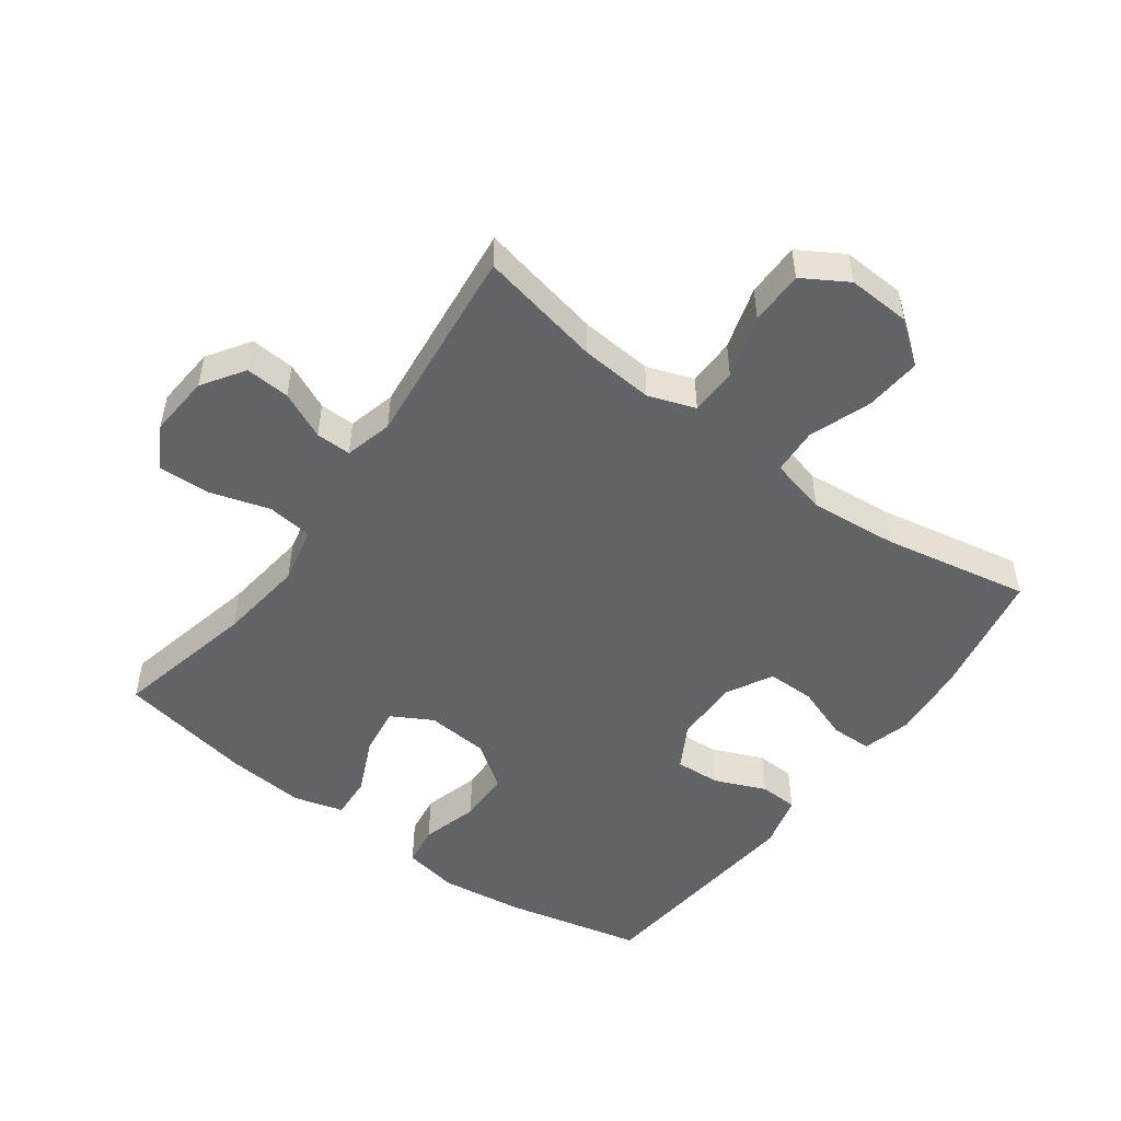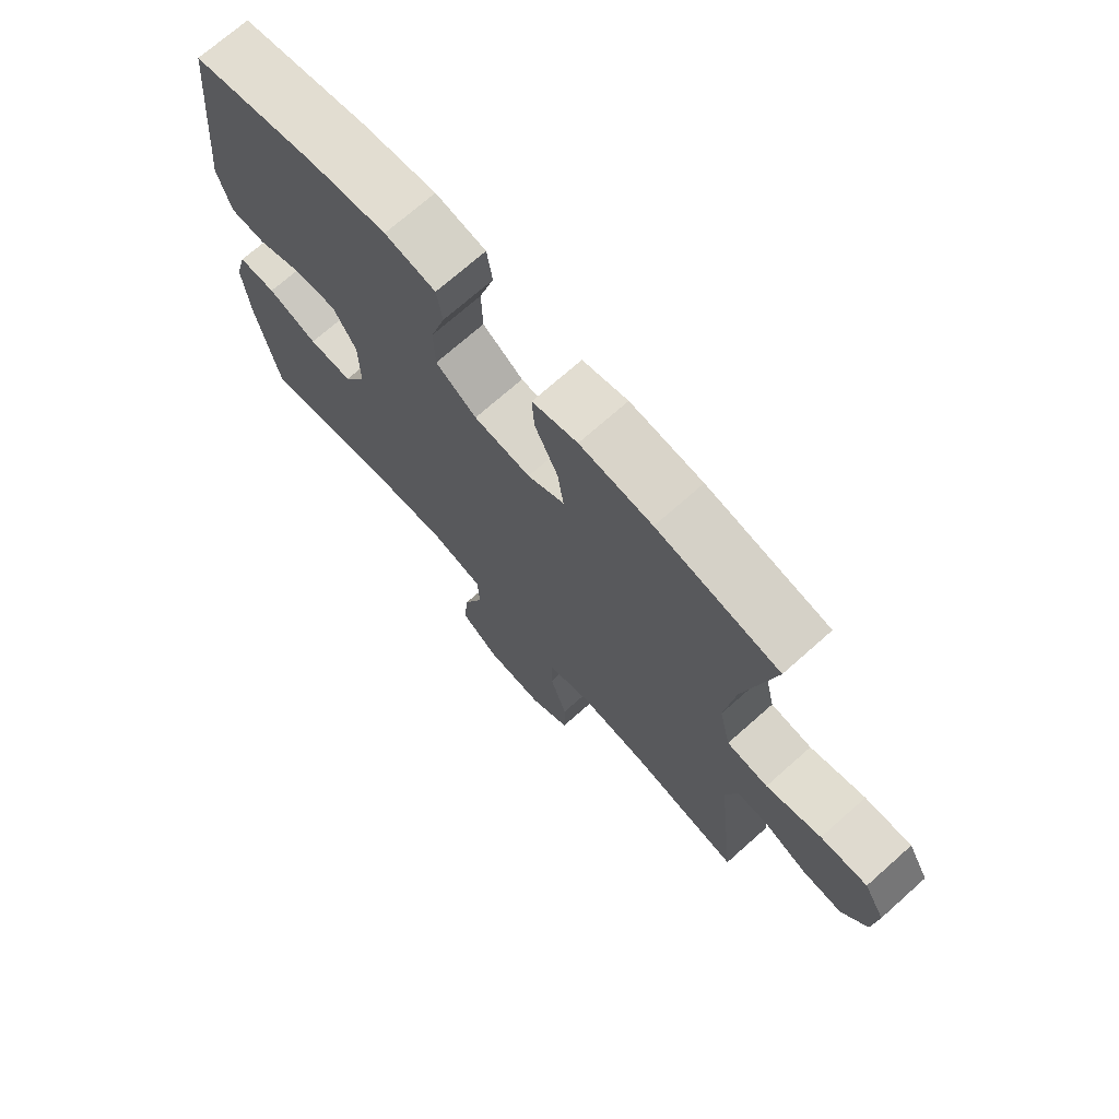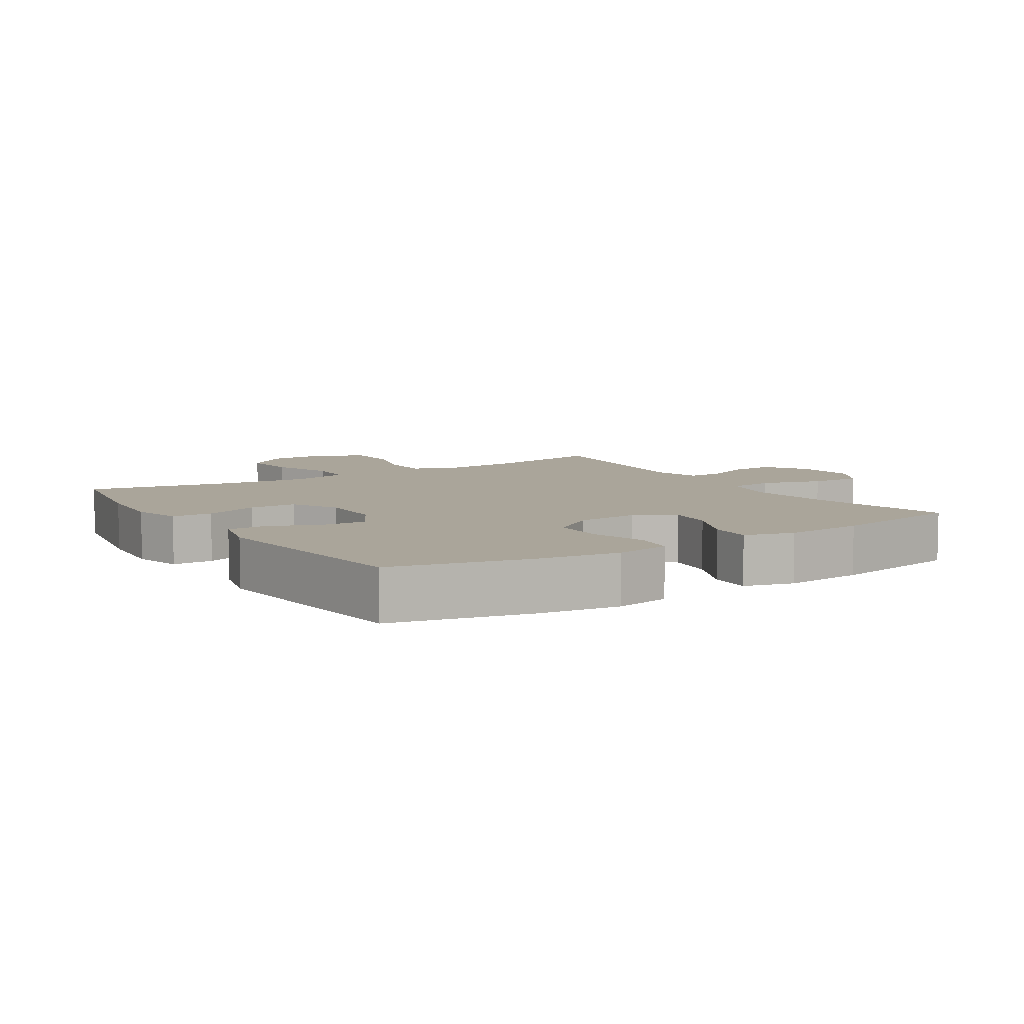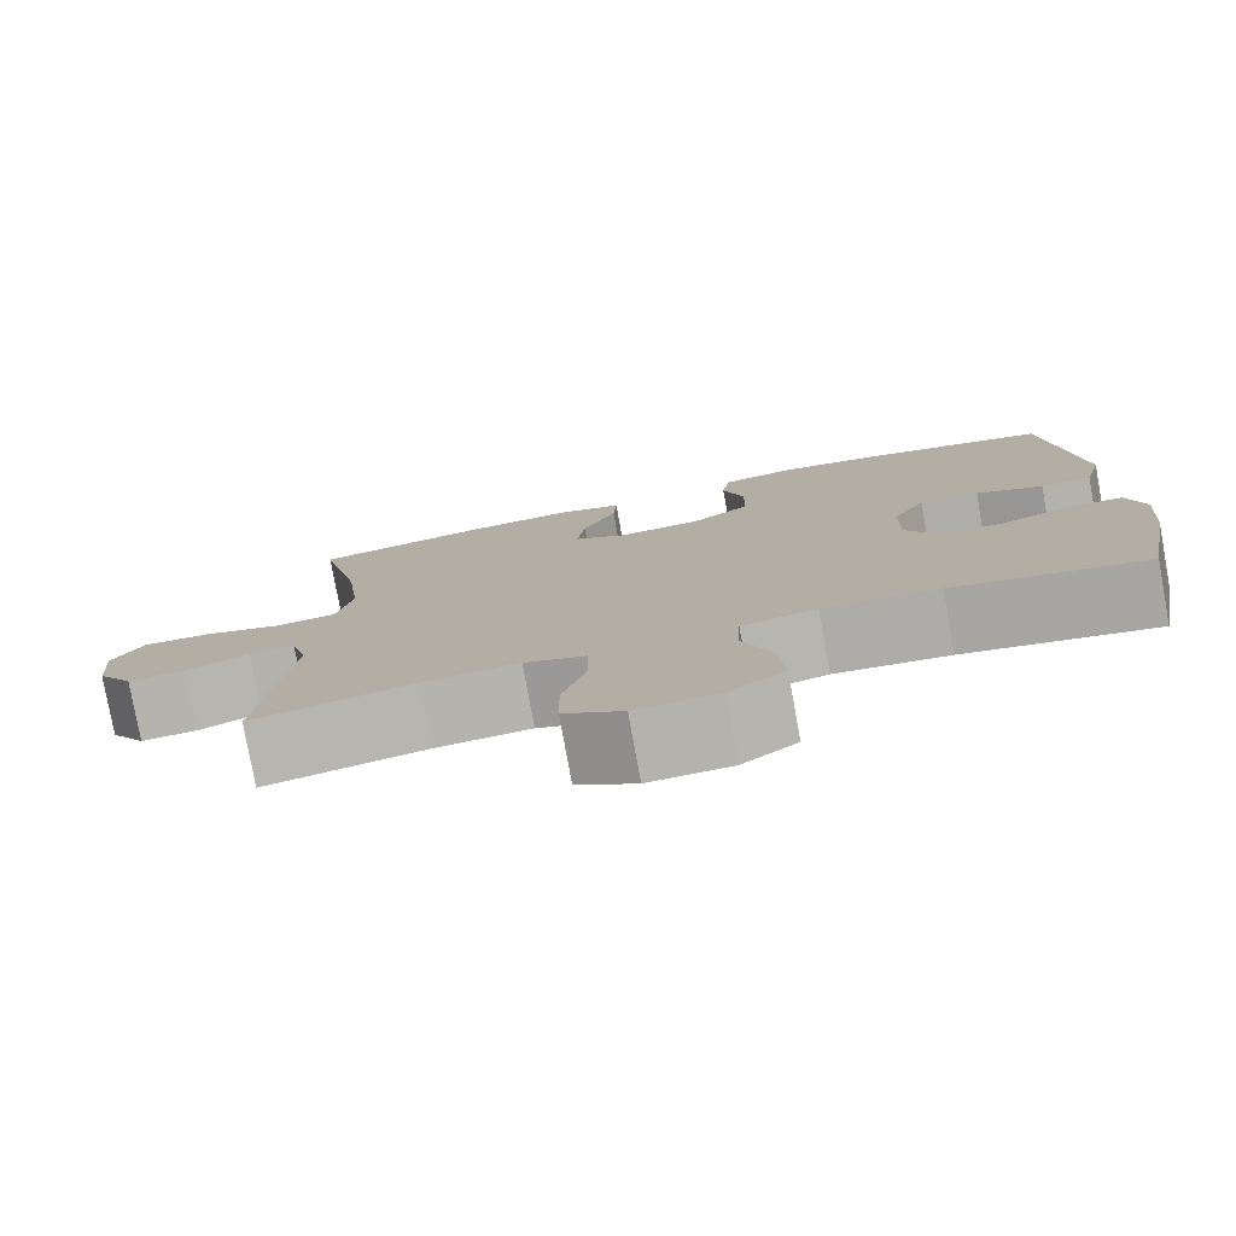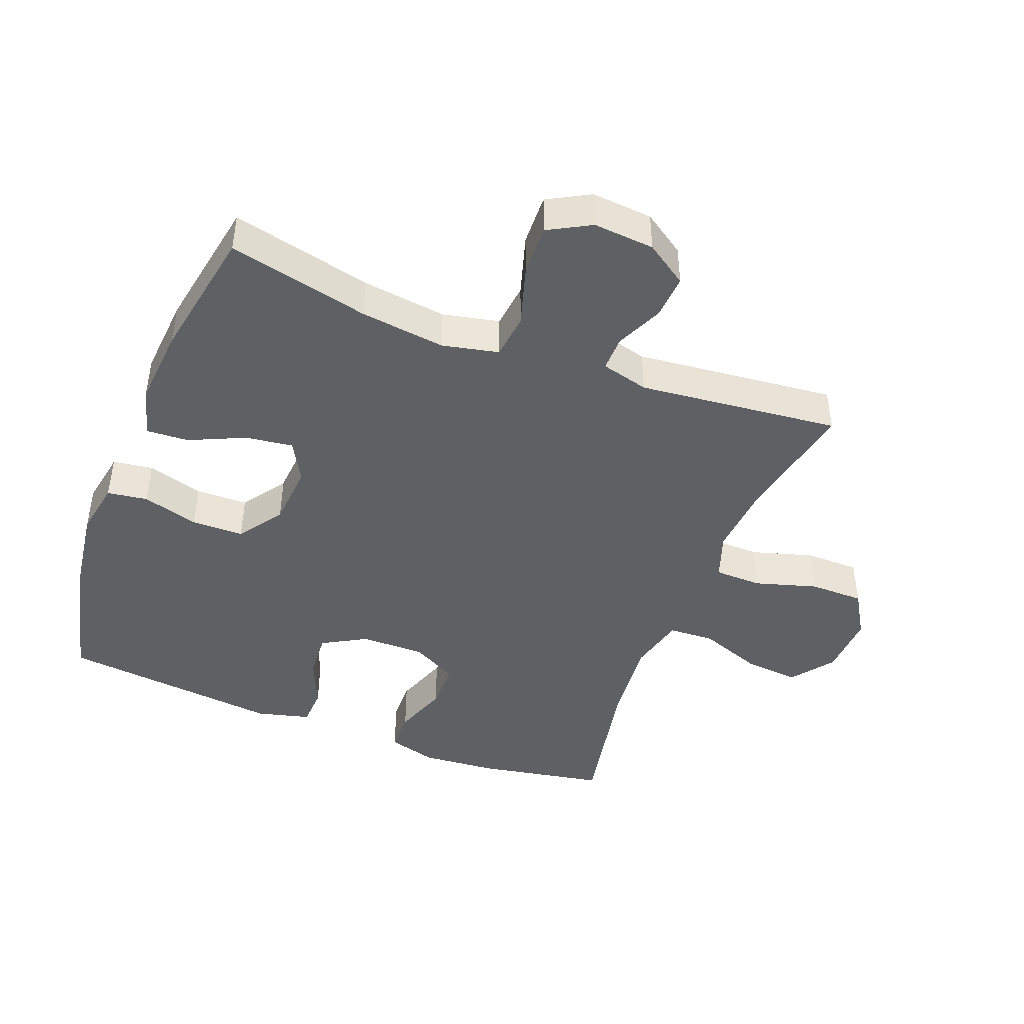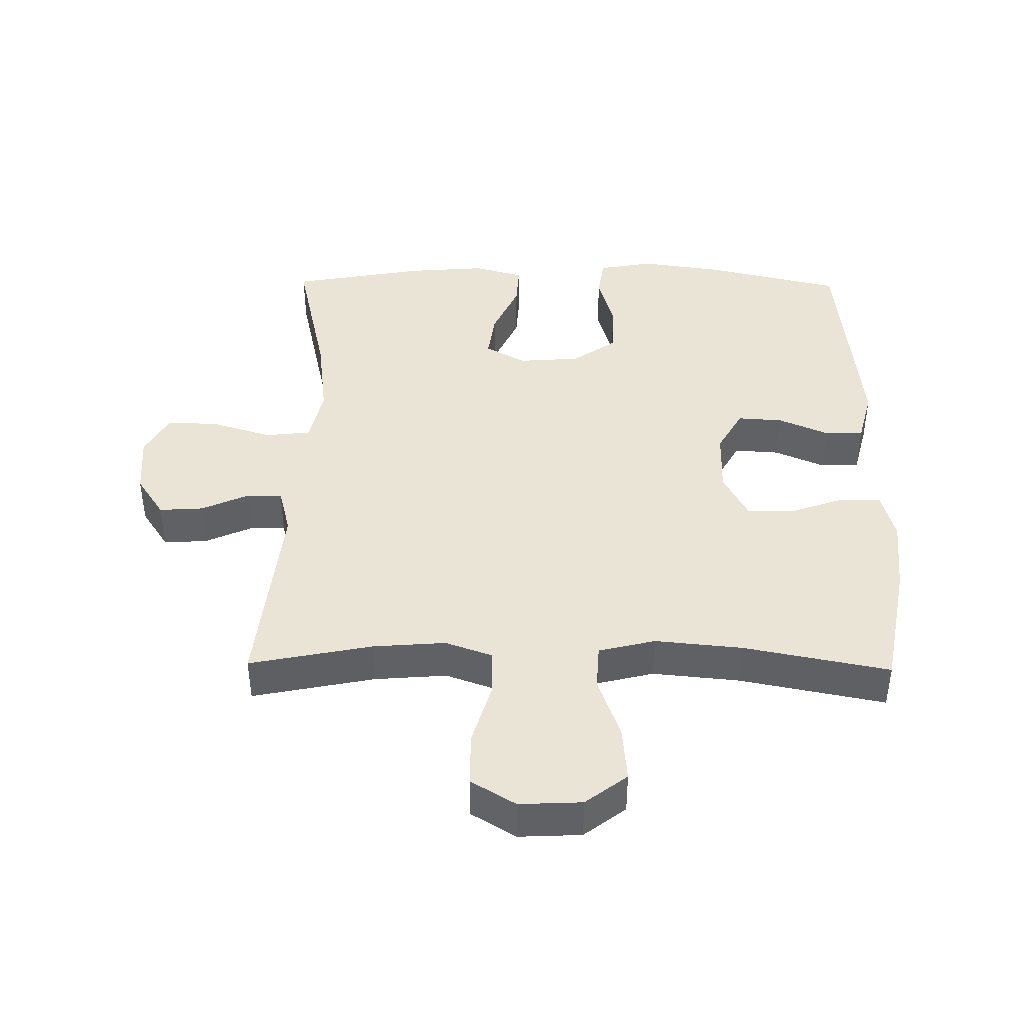
<metadata>
{"format":"obj","ext":"obj","renderer":"f3d","projection":"perspective","resolution":1024,"background":"white","views":[{"elev":-50.8,"azim":143.8,"up":"+Y"},{"elev":71.9,"azim":48.4,"up":"+Z"},{"elev":7.6,"azim":-32.6,"up":"+Y"},{"elev":-78.8,"azim":-169.7,"up":"+Z"},{"elev":-44.7,"azim":68.8,"up":"+Y"},{"elev":42.4,"azim":-179.2,"up":"+Y"}]}
</metadata>
<code>
o path868
v 0.4427 0.0375 -0.1571
v 0.462 0.0375 -0.0824
v 0.5172 0.0375 -0.0832
v 0.5912 0.0375 -0.1167
v 0.6607 0.0375 -0.1213
v 0.7045 0.0375 -0.0557
v 0.7121 0.0375 0.04036
v 0.6756 0.0375 0.1068
v 0.5946 0.0375 0.1042
v 0.4997 0.0375 0.07523
v 0.4287 0.0375 0.0834
v 0.4093 0.0375 0.1722
v 0.4259 0.0375 0.3059
v 0.4763 0.0375 0.5283
v 0.2667 0.0375 0.5662
v 0.1429 0.0375 0.5762
v 0.06556 0.0375 0.5545
v 0.06937 0.0375 0.4882
v 0.109 0.0375 0.4011
v 0.1193 0.0375 0.3263
v 0.05598 0.0375 0.2909
v -0.04097 0.0375 0.2984
v -0.1106 0.0375 0.3468
v -0.1122 0.0375 0.4286
v -0.08696 0.0375 0.5171
v -0.09626 0.0375 0.5803
v -0.1824 0.0375 0.5957
v -0.3114 0.0375 0.5779
v -0.5254 0.0375 0.5283
v -0.5613 0.0375 0.1803
v -0.5398 0.0375 0.09652
v -0.4794 0.0375 0.09419
v -0.4001 0.0375 0.128
v -0.3294 0.0375 0.1326
v -0.2906 0.0375 0.06353
v -0.2896 0.0375 -0.03797
v -0.3282 0.0375 -0.1096
v -0.4027 0.0375 -0.1096
v -0.4874 0.0375 -0.07932
v -0.5513 0.0375 -0.08054
v -0.5721 0.0375 -0.1564
v -0.5622 0.0375 -0.2747
v -0.5254 0.0375 -0.4736
v -0.2965 0.0375 -0.4294
v -0.1598 0.0375 -0.4165
v -0.07089 0.0375 -0.4386
v -0.06705 0.0375 -0.5104
v -0.1024 0.0375 -0.6074
v -0.1101 0.0375 -0.6954
v -0.04483 0.0375 -0.7453
v 0.05343 0.0375 -0.7501
v 0.1234 0.0375 -0.7079
v 0.1241 0.0375 -0.6232
v 0.09511 0.0375 -0.5256
v 0.09643 0.0375 -0.451
v 0.1698 0.0375 -0.4252
v 0.2842 0.0375 -0.4345
v 0.4763 0.0375 -0.4736
v 0.4427 -0.0375 -0.1571
v 0.462 -0.0375 -0.0824
v 0.5172 -0.0375 -0.0832
v 0.5912 -0.0375 -0.1167
v 0.6607 -0.0375 -0.1213
v 0.7045 -0.0375 -0.0557
v 0.7121 -0.0375 0.04036
v 0.6756 -0.0375 0.1068
v 0.5946 -0.0375 0.1042
v 0.4997 -0.0375 0.07523
v 0.4287 -0.0375 0.0834
v 0.4093 -0.0375 0.1722
v 0.4259 -0.0375 0.3059
v 0.4763 -0.0375 0.5283
v 0.2667 -0.0375 0.5662
v 0.1429 -0.0375 0.5762
v 0.06556 -0.0375 0.5545
v 0.06937 -0.0375 0.4882
v 0.109 -0.0375 0.4011
v 0.1193 -0.0375 0.3263
v 0.05598 -0.0375 0.2909
v -0.04097 -0.0375 0.2984
v -0.1106 -0.0375 0.3468
v -0.1122 -0.0375 0.4286
v -0.08696 -0.0375 0.5171
v -0.09626 -0.0375 0.5803
v -0.1824 -0.0375 0.5957
v -0.3114 -0.0375 0.5779
v -0.5254 -0.0375 0.5283
v -0.5613 -0.0375 0.1803
v -0.5398 -0.0375 0.09652
v -0.4794 -0.0375 0.09419
v -0.4001 -0.0375 0.128
v -0.3294 -0.0375 0.1326
v -0.2906 -0.0375 0.06353
v -0.2896 -0.0375 -0.03797
v -0.3282 -0.0375 -0.1096
v -0.4027 -0.0375 -0.1096
v -0.4874 -0.0375 -0.07932
v -0.5513 -0.0375 -0.08054
v -0.5721 -0.0375 -0.1564
v -0.5622 -0.0375 -0.2747
v -0.5254 -0.0375 -0.4736
v -0.2965 -0.0375 -0.4294
v -0.1598 -0.0375 -0.4165
v -0.07089 -0.0375 -0.4386
v -0.06705 -0.0375 -0.5104
v -0.1024 -0.0375 -0.6074
v -0.1101 -0.0375 -0.6954
v -0.04483 -0.0375 -0.7453
v 0.05343 -0.0375 -0.7501
v 0.1234 -0.0375 -0.7079
v 0.1241 -0.0375 -0.6232
v 0.09511 -0.0375 -0.5256
v 0.09643 -0.0375 -0.451
v 0.1698 -0.0375 -0.4252
v 0.2842 -0.0375 -0.4345
v 0.4763 -0.0375 -0.4736
v 0.7045 0.0375 -0.0557
v 0.7121 0.0375 0.04036
v 0.6756 0.0375 0.1068
v 0.6756 0.0375 0.1068
v 0.6607 0.0375 -0.1213
v 0.5946 0.0375 0.1042
v 0.5912 0.0375 -0.1167
v 0.4997 0.0375 0.07523
v 0.5172 0.0375 -0.0832
v 0.462 0.0375 -0.0824
v 0.462 0.0375 -0.0824
v 0.4287 0.0375 0.0834
v 0.4287 0.0375 0.0834
v 0.4427 0.0375 -0.1571
v 0.4259 0.0375 0.3059
v 0.4763 0.0375 0.5283
v 0.4763 0.0375 0.5283
v 0.4763 0.0375 -0.4736
v 0.4763 0.0375 -0.4736
v 0.4093 0.0375 0.1722
v 0.2842 0.0375 -0.4345
v 0.2667 0.0375 0.5662
v 0.1698 0.0375 -0.4252
v 0.1429 0.0375 0.5762
v 0.09643 0.0375 -0.451
v 0.09643 0.0375 -0.451
v 0.109 0.0375 0.4011
v 0.1193 0.0375 0.3263
v 0.1193 0.0375 0.3263
v 0.06556 0.0375 0.5545
v 0.06556 0.0375 0.5545
v 0.1234 0.0375 -0.7079
v 0.1241 0.0375 -0.6232
v 0.09511 0.0375 -0.5256
v 0.05343 0.0375 -0.7501
v 0.05598 0.0375 0.2909
v 0.06937 0.0375 0.4882
v -0.04097 0.0375 0.2984
v -0.04483 0.0375 -0.7453
v -0.1106 0.0375 0.3468
v -0.1101 0.0375 -0.6954
v -0.1024 0.0375 -0.6074
v -0.06705 0.0375 -0.5104
v -0.07089 0.0375 -0.4386
v -0.07089 0.0375 -0.4386
v -0.1598 0.0375 -0.4165
v -0.1122 0.0375 0.4286
v -0.08696 0.0375 0.5171
v -0.09626 0.0375 0.5803
v -0.09626 0.0375 0.5803
v -0.1824 0.0375 0.5957
v -0.2965 0.0375 -0.4294
v -0.2906 0.0375 0.06353
v -0.2896 0.0375 -0.03797
v -0.3114 0.0375 0.5779
v -0.3282 0.0375 -0.1096
v -0.3282 0.0375 -0.1096
v -0.3294 0.0375 0.1326
v -0.3294 0.0375 0.1326
v -0.4027 0.0375 -0.1096
v -0.4001 0.0375 0.128
v -0.4794 0.0375 0.09419
v -0.4874 0.0375 -0.07932
v -0.5254 0.0375 -0.4736
v -0.5254 0.0375 -0.4736
v -0.5398 0.0375 0.09652
v -0.5398 0.0375 0.09652
v -0.5513 0.0375 -0.08054
v -0.5513 0.0375 -0.08054
v -0.5254 0.0375 0.5283
v -0.5254 0.0375 0.5283
v -0.5613 0.0375 0.1803
v -0.5622 0.0375 -0.2747
v -0.5721 0.0375 -0.1564
v 0.7045 -0.0375 -0.0557
v 0.7121 -0.0375 0.04036
v 0.6756 -0.0375 0.1068
v 0.6756 -0.0375 0.1068
v 0.6607 -0.0375 -0.1213
v 0.5946 -0.0375 0.1042
v 0.5912 -0.0375 -0.1167
v 0.4997 -0.0375 0.07523
v 0.5172 -0.0375 -0.0832
v 0.462 -0.0375 -0.0824
v 0.462 -0.0375 -0.0824
v 0.4287 -0.0375 0.0834
v 0.4287 -0.0375 0.0834
v 0.4427 -0.0375 -0.1571
v 0.4259 -0.0375 0.3059
v 0.4763 -0.0375 0.5283
v 0.4763 -0.0375 0.5283
v 0.4763 -0.0375 -0.4736
v 0.4763 -0.0375 -0.4736
v 0.4093 -0.0375 0.1722
v 0.2842 -0.0375 -0.4345
v 0.2667 -0.0375 0.5662
v 0.1698 -0.0375 -0.4252
v 0.1429 -0.0375 0.5762
v 0.09643 -0.0375 -0.451
v 0.09643 -0.0375 -0.451
v 0.109 -0.0375 0.4011
v 0.1193 -0.0375 0.3263
v 0.1193 -0.0375 0.3263
v 0.06556 -0.0375 0.5545
v 0.06556 -0.0375 0.5545
v 0.1234 -0.0375 -0.7079
v 0.1241 -0.0375 -0.6232
v 0.09511 -0.0375 -0.5256
v 0.05343 -0.0375 -0.7501
v 0.05598 -0.0375 0.2909
v 0.06937 -0.0375 0.4882
v -0.04097 -0.0375 0.2984
v -0.04483 -0.0375 -0.7453
v -0.1106 -0.0375 0.3468
v -0.1101 -0.0375 -0.6954
v -0.1024 -0.0375 -0.6074
v -0.06705 -0.0375 -0.5104
v -0.07089 -0.0375 -0.4386
v -0.07089 -0.0375 -0.4386
v -0.1598 -0.0375 -0.4165
v -0.1122 -0.0375 0.4286
v -0.08696 -0.0375 0.5171
v -0.09626 -0.0375 0.5803
v -0.09626 -0.0375 0.5803
v -0.1824 -0.0375 0.5957
v -0.2965 -0.0375 -0.4294
v -0.2906 -0.0375 0.06353
v -0.2896 -0.0375 -0.03797
v -0.3114 -0.0375 0.5779
v -0.3282 -0.0375 -0.1096
v -0.3282 -0.0375 -0.1096
v -0.3294 -0.0375 0.1326
v -0.3294 -0.0375 0.1326
v -0.4027 -0.0375 -0.1096
v -0.4001 -0.0375 0.128
v -0.4794 -0.0375 0.09419
v -0.4874 -0.0375 -0.07932
v -0.5254 -0.0375 -0.4736
v -0.5254 -0.0375 -0.4736
v -0.5398 -0.0375 0.09652
v -0.5398 -0.0375 0.09652
v -0.5513 -0.0375 -0.08054
v -0.5513 -0.0375 -0.08054
v -0.5254 -0.0375 0.5283
v -0.5254 -0.0375 0.5283
v -0.5613 -0.0375 0.1803
v -0.5622 -0.0375 -0.2747
v -0.5721 -0.0375 -0.1564
f 254 242 263
f 215 233 224
f 253 264 250
f 196 191 192
f 202 204 200
f 214 217 212
f 226 213 204
f 217 214 227
f 258 264 253
f 217 218 205
f 244 213 226
f 226 210 218
f 218 210 205
f 237 238 241
f 263 242 250
f 212 205 206
f 196 192 193
f 191 196 197
f 229 225 223
f 264 263 250
f 212 217 205
f 248 228 230
f 191 197 195
f 231 229 232
f 250 242 246
f 234 215 213
f 204 211 208
f 243 226 228
f 244 226 243
f 232 224 233
f 199 197 196
f 198 200 199
f 227 214 220
f 202 210 226
f 234 213 244
f 223 225 222
f 226 204 202
f 224 232 223
f 260 248 245
f 236 246 242
f 245 248 230
f 260 251 248
f 245 230 237
f 262 251 260
f 241 238 239
f 198 199 196
f 243 228 248
f 204 213 211
f 246 236 244
f 232 229 223
f 233 215 234
f 202 200 198
f 252 262 256
f 251 262 252
f 245 237 241
f 236 234 244
f 6 7 65 64
f 7 120 194 65
f 5 6 64 63
f 8 9 67 66
f 4 5 63 62
f 9 10 68 67
f 3 4 62 61
f 127 3 61 201
f 10 129 203 68
f 1 2 60 59
f 13 133 207 71
f 135 1 59 209
f 11 12 70 69
f 12 13 71 70
f 57 58 116 115
f 14 15 73 72
f 56 57 115 114
f 15 16 74 73
f 142 56 114 216
f 19 145 219 77
f 16 147 221 74
f 52 53 111 110
f 53 54 112 111
f 51 52 110 109
f 20 21 79 78
f 18 19 77 76
f 17 18 76 75
f 54 55 113 112
f 21 22 80 79
f 50 51 109 108
f 22 23 81 80
f 49 50 108 107
f 48 49 107 106
f 47 48 106 105
f 161 47 105 235
f 45 46 104 103
f 24 25 83 82
f 25 166 240 83
f 26 27 85 84
f 23 24 82 81
f 44 45 103 102
f 35 36 94 93
f 27 28 86 85
f 36 173 247 94
f 175 35 93 249
f 37 38 96 95
f 33 34 92 91
f 32 33 91 90
f 38 39 97 96
f 181 44 102 255
f 183 32 90 257
f 39 185 259 97
f 28 187 261 86
f 30 31 89 88
f 29 30 88 87
f 42 43 101 100
f 41 42 100 99
f 40 41 99 98
f 180 189 168
f 141 150 159
f 179 176 190
f 122 118 117
f 128 126 130
f 140 138 143
f 152 130 139
f 143 153 140
f 184 179 190
f 143 131 144
f 170 152 139
f 152 144 136
f 144 131 136
f 163 167 164
f 189 176 168
f 138 132 131
f 122 119 118
f 117 123 122
f 155 149 151
f 190 176 189
f 138 131 143
f 174 156 154
f 117 121 123
f 157 158 155
f 176 172 168
f 160 139 141
f 130 134 137
f 169 154 152
f 170 169 152
f 158 159 150
f 125 122 123
f 124 125 126
f 153 146 140
f 128 152 136
f 160 170 139
f 149 148 151
f 152 128 130
f 150 149 158
f 186 171 174
f 162 168 172
f 171 156 174
f 186 174 177
f 171 163 156
f 188 186 177
f 167 165 164
f 124 122 125
f 169 174 154
f 130 137 139
f 172 170 162
f 158 149 155
f 159 160 141
f 128 124 126
f 178 182 188
f 177 178 188
f 171 167 163
f 162 170 160

</code>
